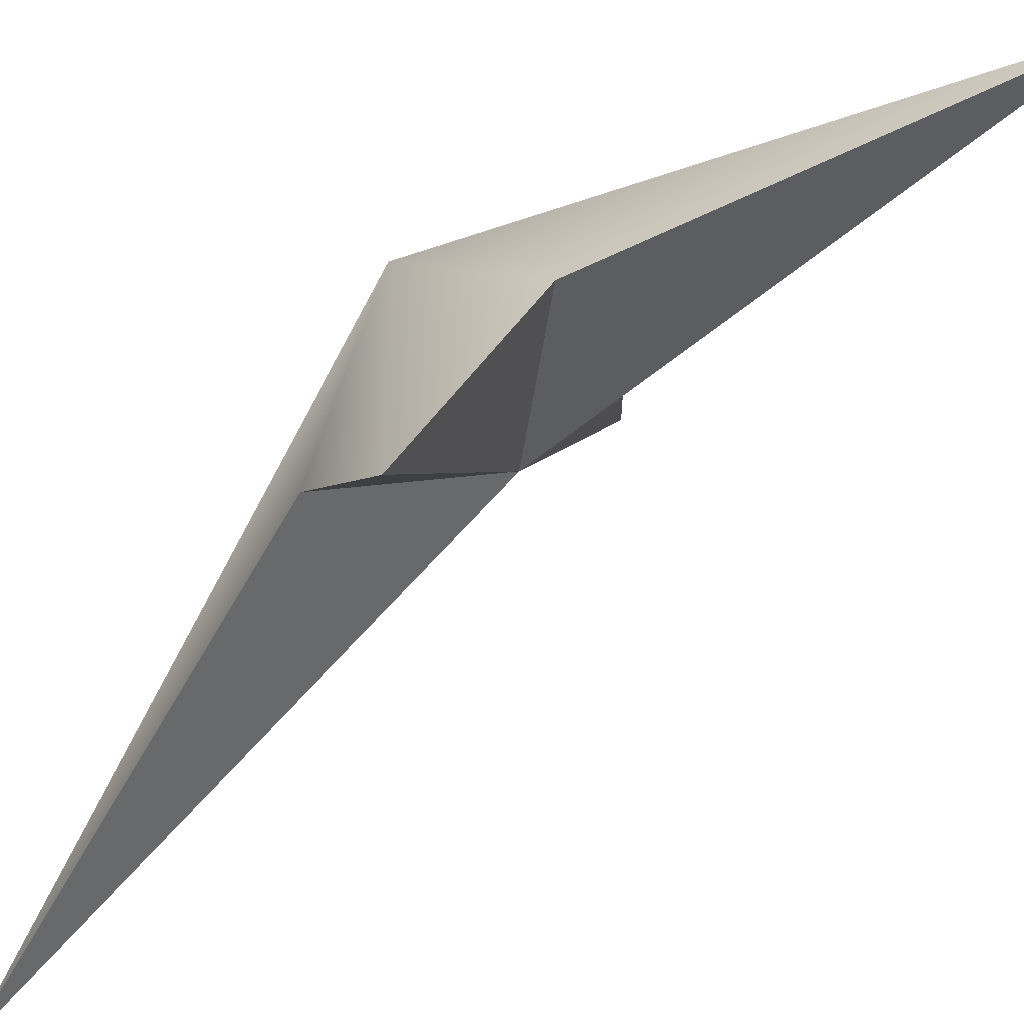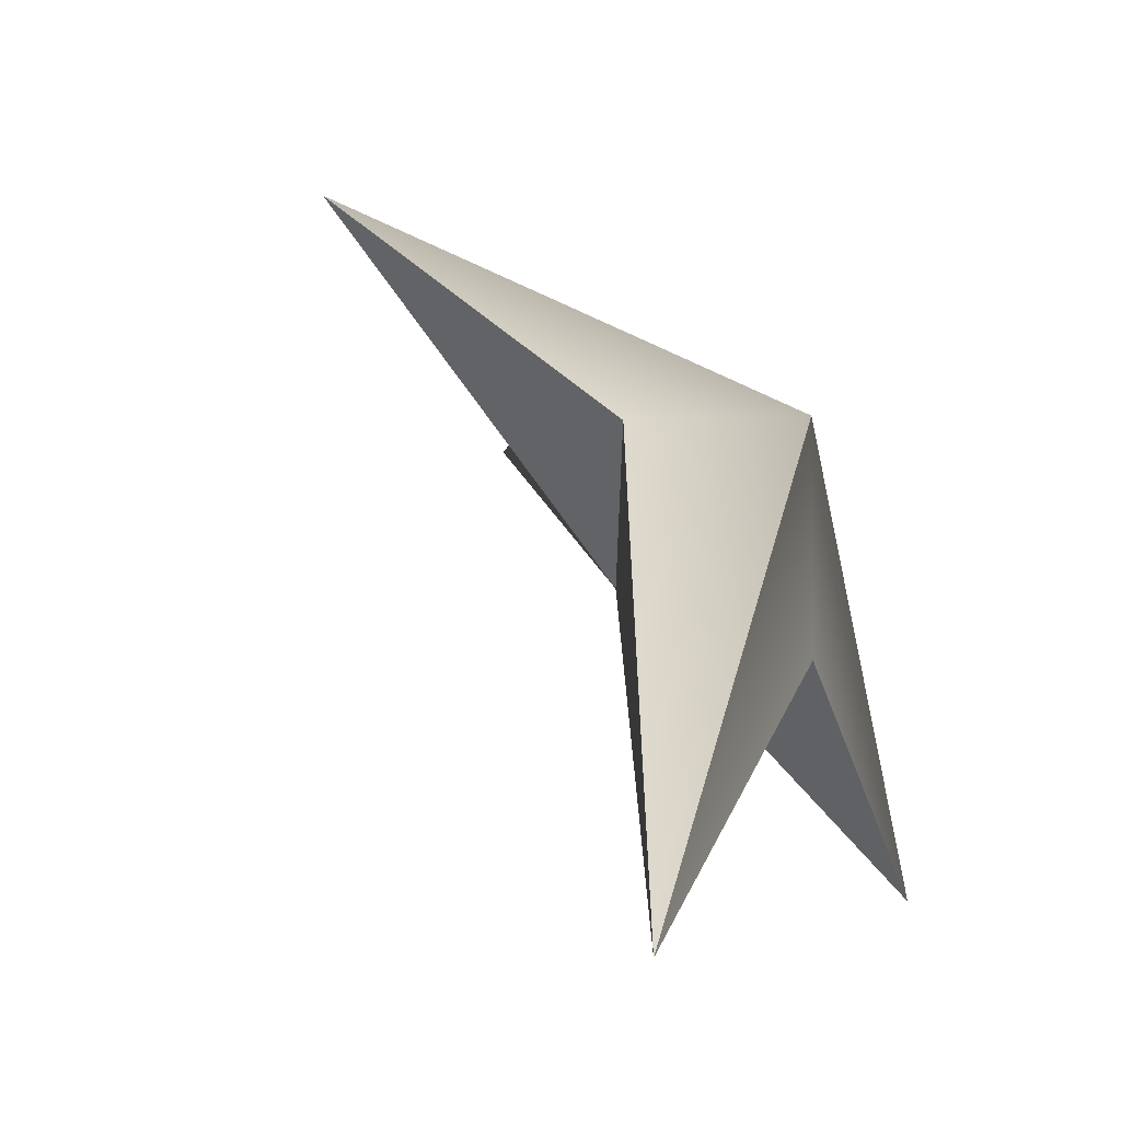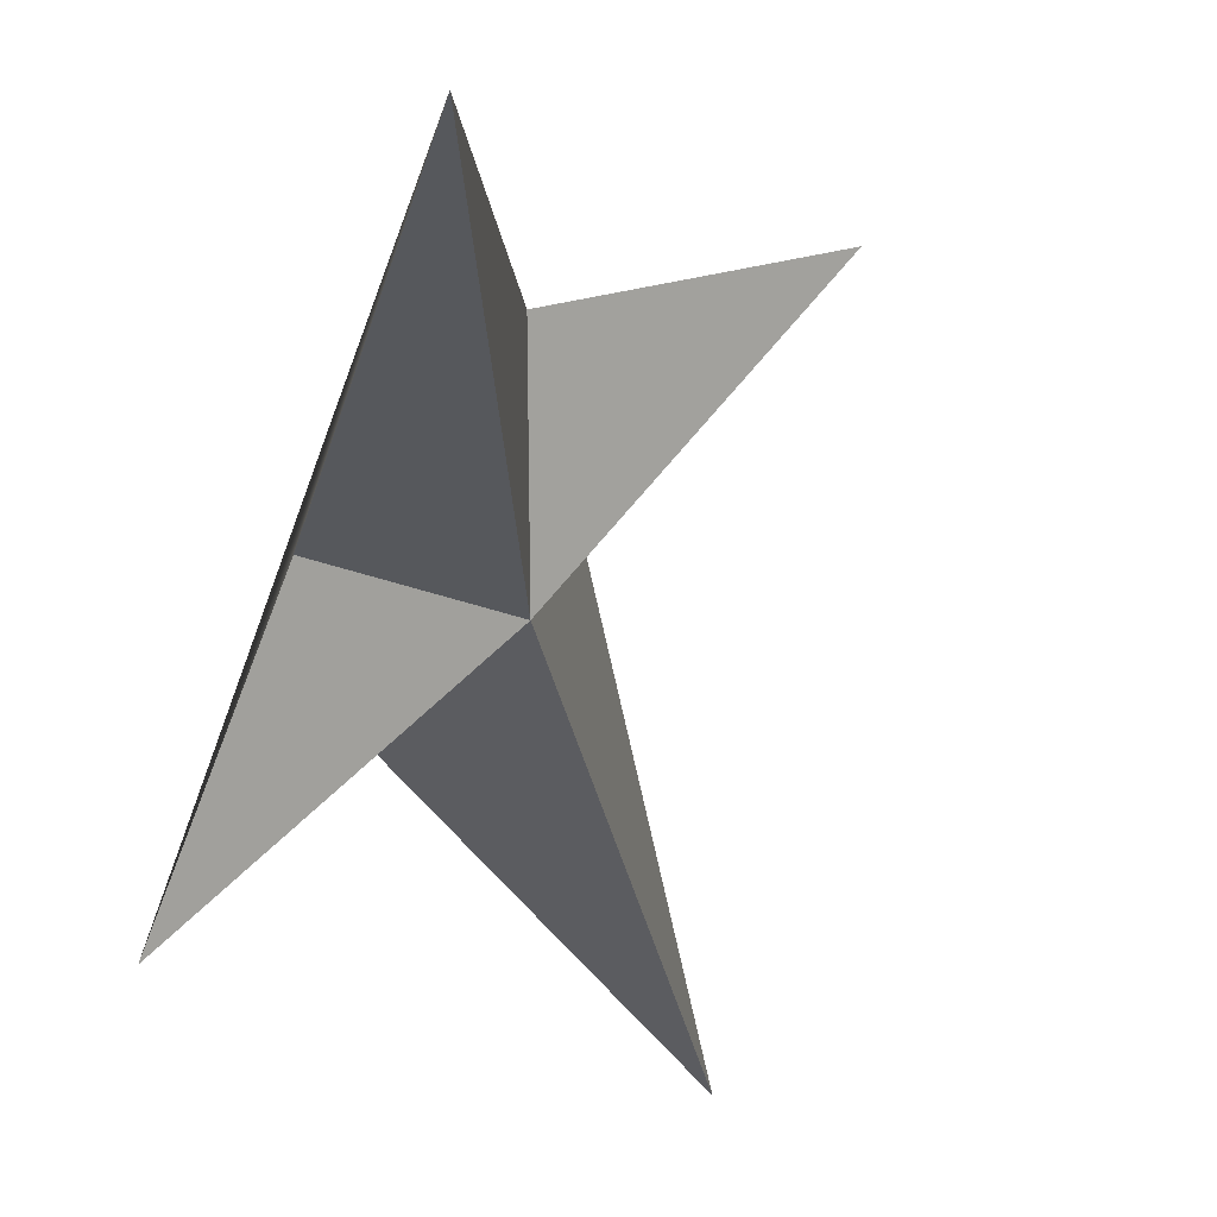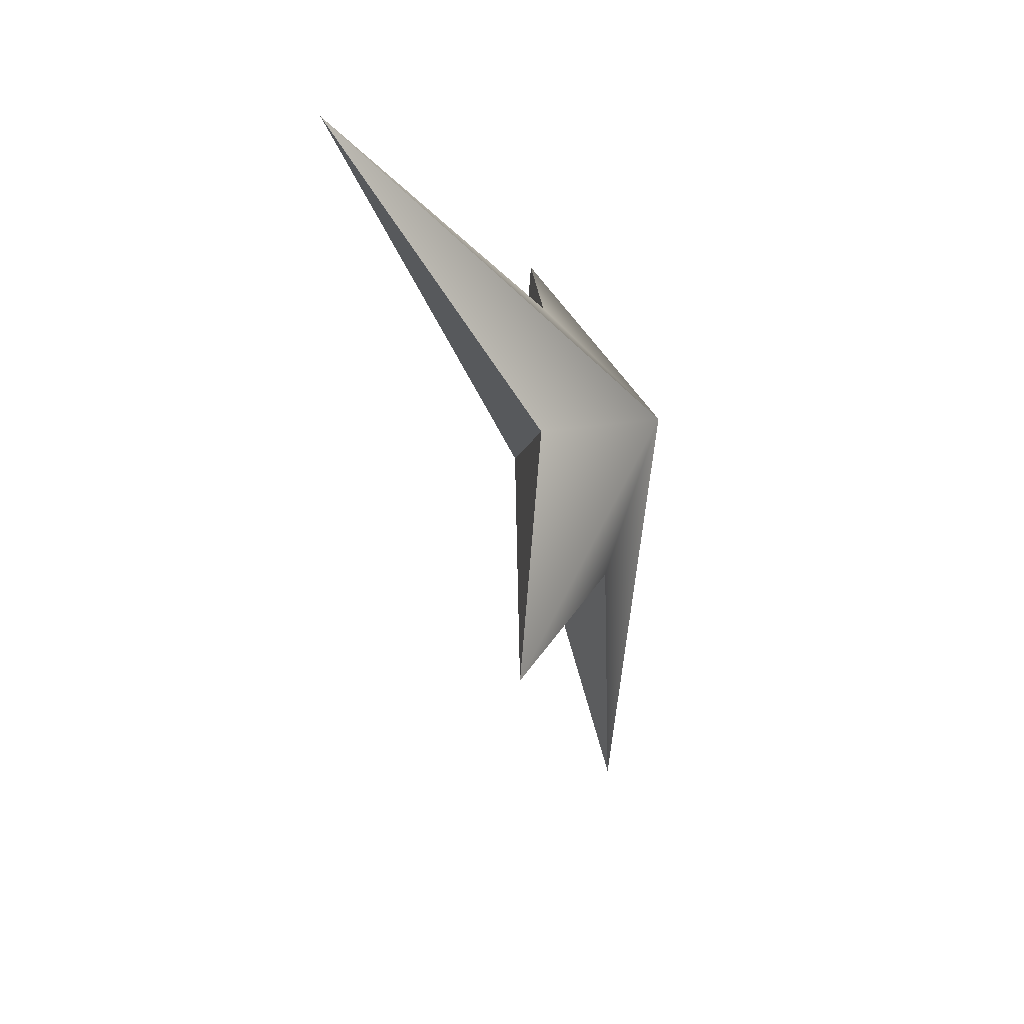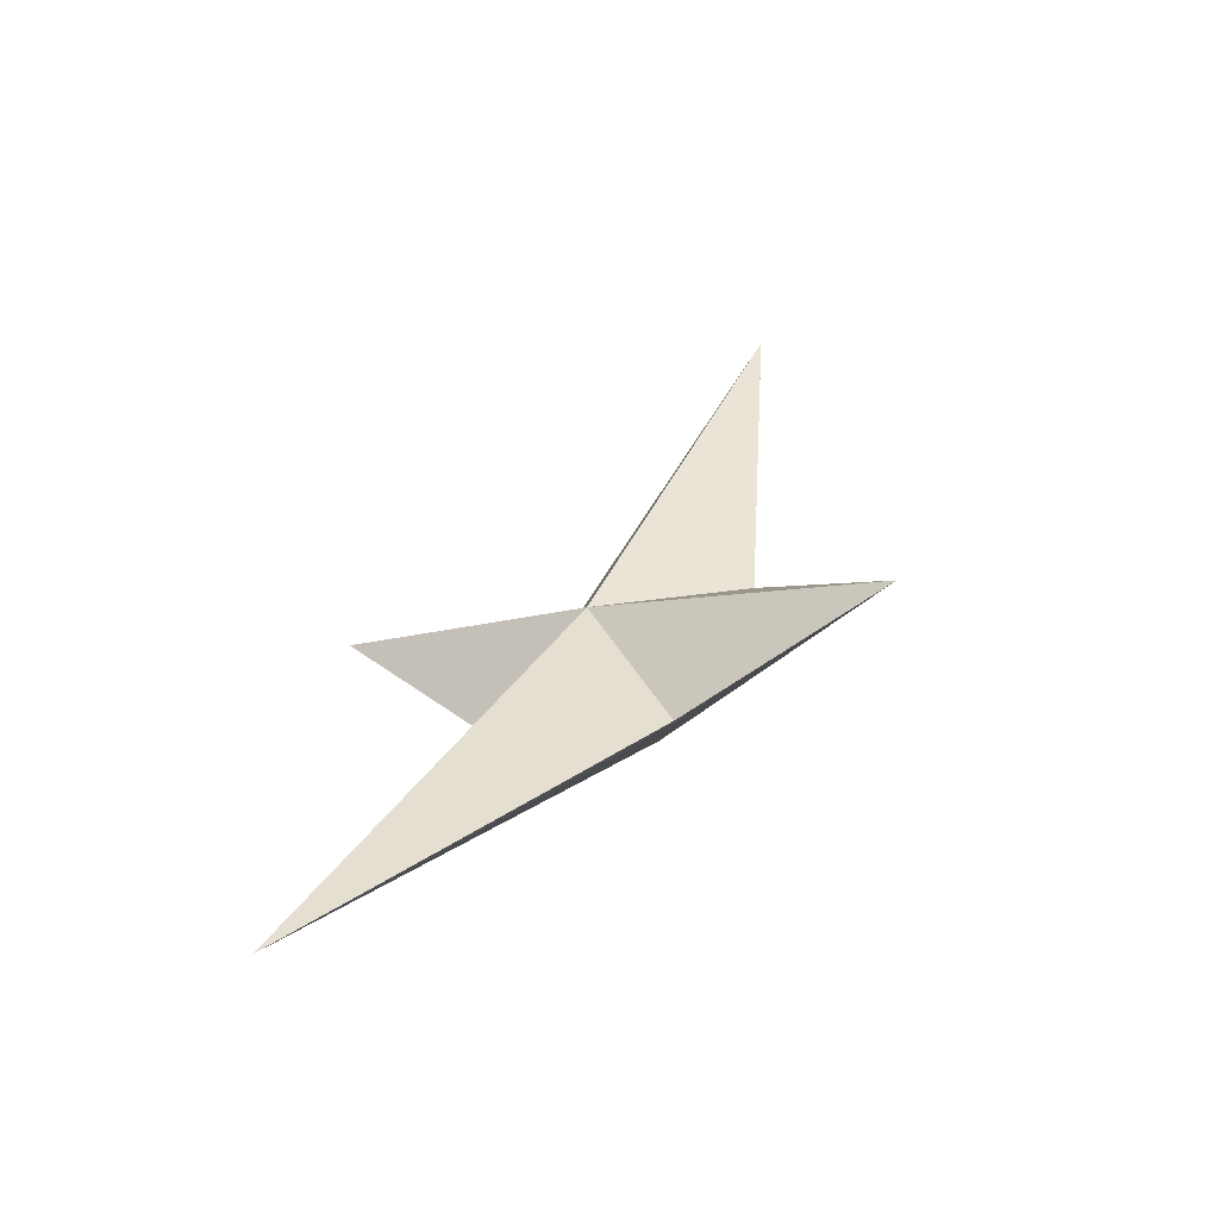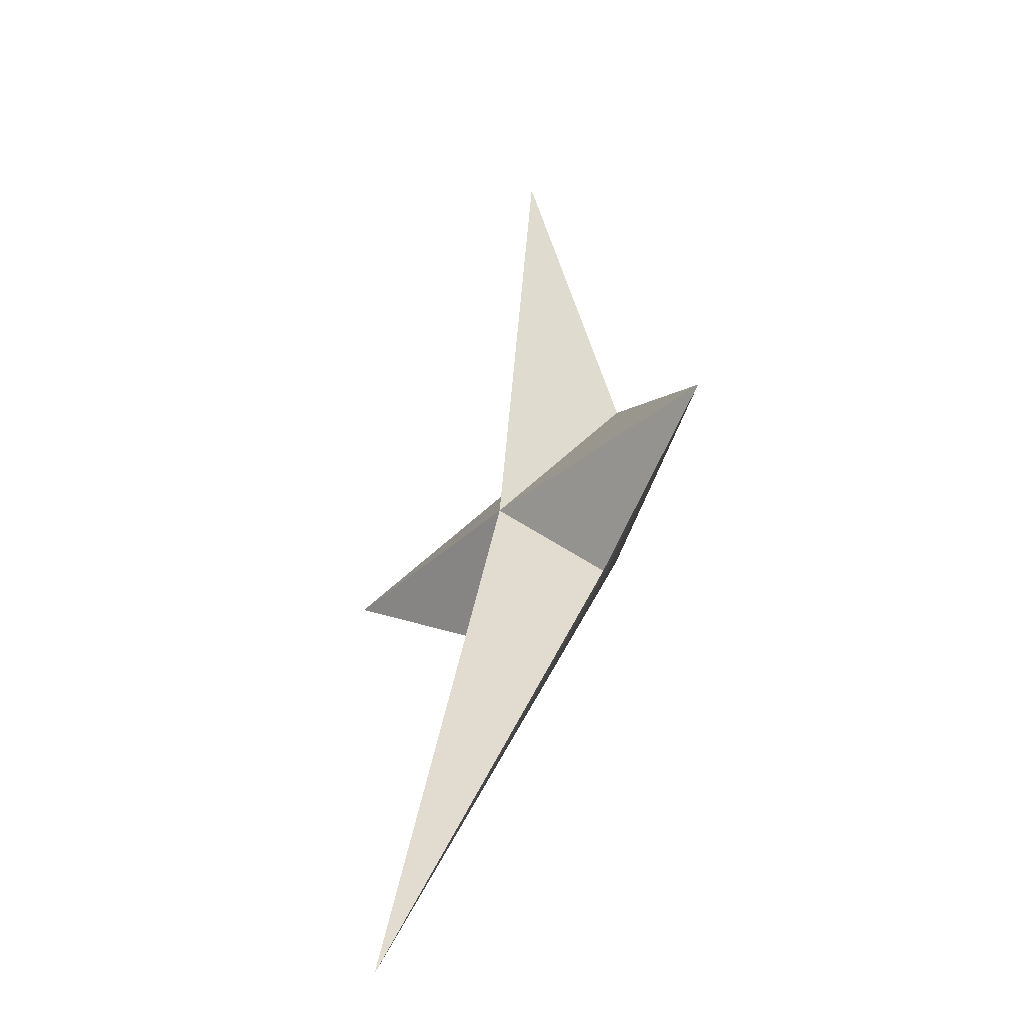
<metadata>
{"format":"obj","ext":"obj","renderer":"f3d","projection":"perspective","resolution":1024,"background":"white","views":[{"elev":-45.1,"azim":160.8,"up":"+Z"},{"elev":-0.5,"azim":24.5,"up":"+Z"},{"elev":-17.1,"azim":-142.6,"up":"+Z"},{"elev":18.2,"azim":-29.8,"up":"+Y"},{"elev":-79.9,"azim":-108.5,"up":"+Y"},{"elev":-70.4,"azim":-76.1,"up":"+Y"}]}
</metadata>
<code>
v 0.2131 1.817 0.08334
v 0.2169 1.831 0.04047
v 0.2024 1.831 0.06887
v 0.1618 1.863 0.08272
v 0.2172 1.806 0.06249
v 0.2304 1.741 0.04459
v 0.2053 1.794 0.08209
v 0.2131 1.817 0.08334
v 0.1799 1.79 0.1011
v 0.2304 1.741 0.04459
v 0.1903 1.819 0.08881
v 0.1618 1.863 0.08272
v 0.1979 1.809 0.06841
v 0.1799 1.79 0.1011
v 0.1903 1.819 0.08881
v 0.1979 1.809 0.06841
v 0.2304 1.741 0.04459
v 0.2053 1.794 0.08209
v 0.1618 1.863 0.08272
v 0.2024 1.831 0.06887
v 0.1979 1.809 0.06841
v 0.1979 1.809 0.06841
v 0.2169 1.831 0.04047
v 0.2172 1.806 0.06249
v 0.1979 1.809 0.06841
v 0.2053 1.794 0.08209
v 0.1799 1.79 0.1011
v 0.1979 1.809 0.06841
v 0.2024 1.831 0.06887
v 0.2169 1.831 0.04047
v 0.1979 1.809 0.06841
v 0.2172 1.806 0.06249
v 0.2304 1.741 0.04459
v 0.1618 1.863 0.08272
v 0.1979 1.809 0.06841
v 0.1903 1.819 0.08881
f 1 2 3
f 1 3 4
f 1 5 2
f 6 5 1
f 7 8 9
f 10 8 7
f 8 11 9
f 11 8 12
f 13 14 15
f 16 17 18
f 19 20 21
f 22 23 24
f 25 26 27
f 28 29 30
f 31 32 33
f 34 35 36

</code>
